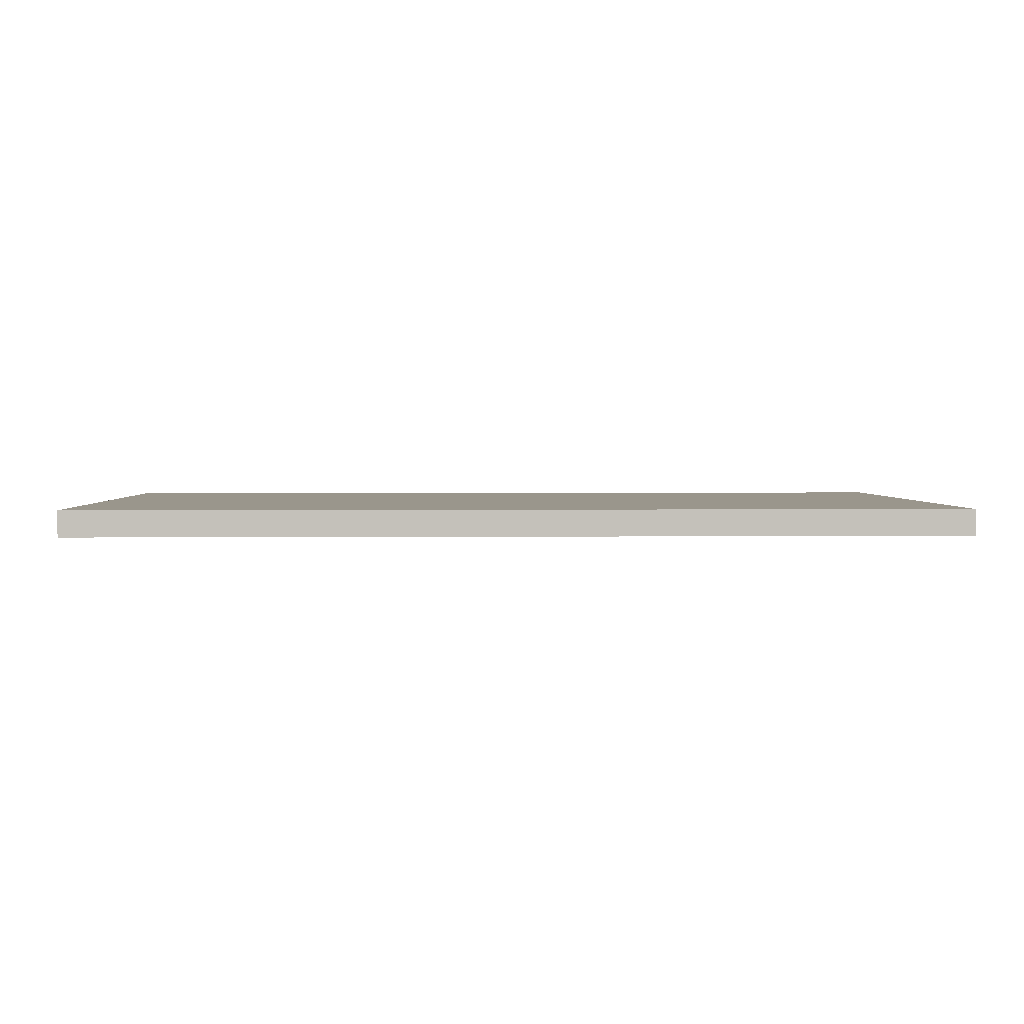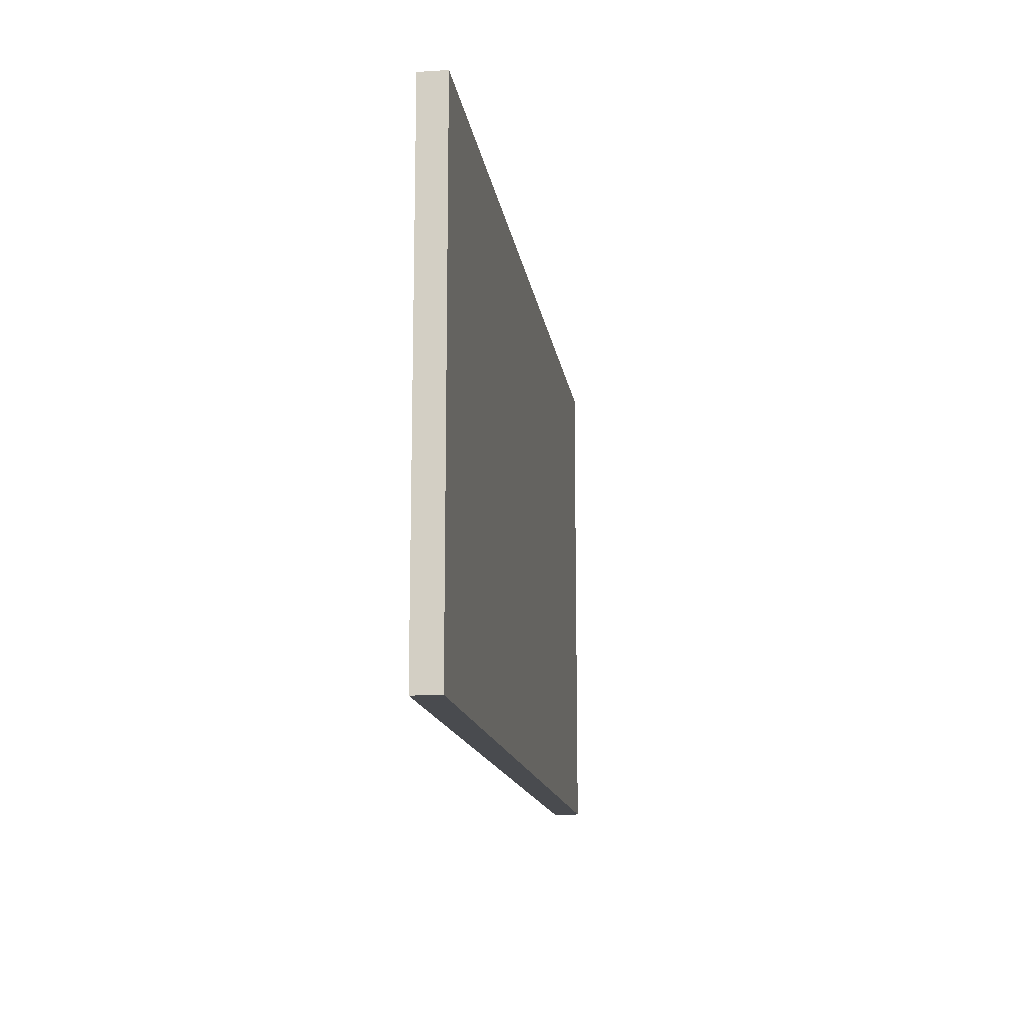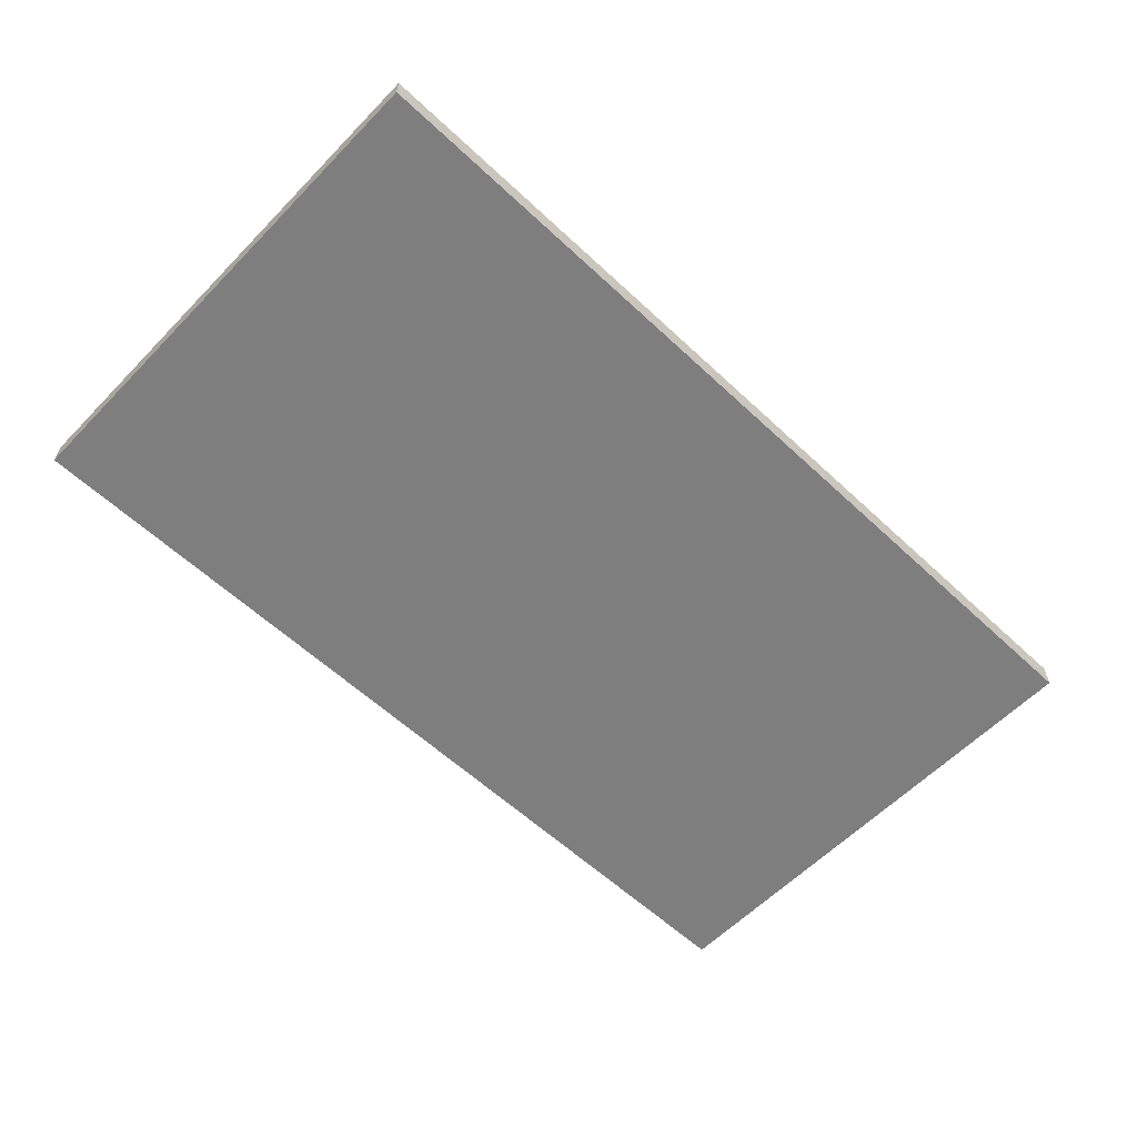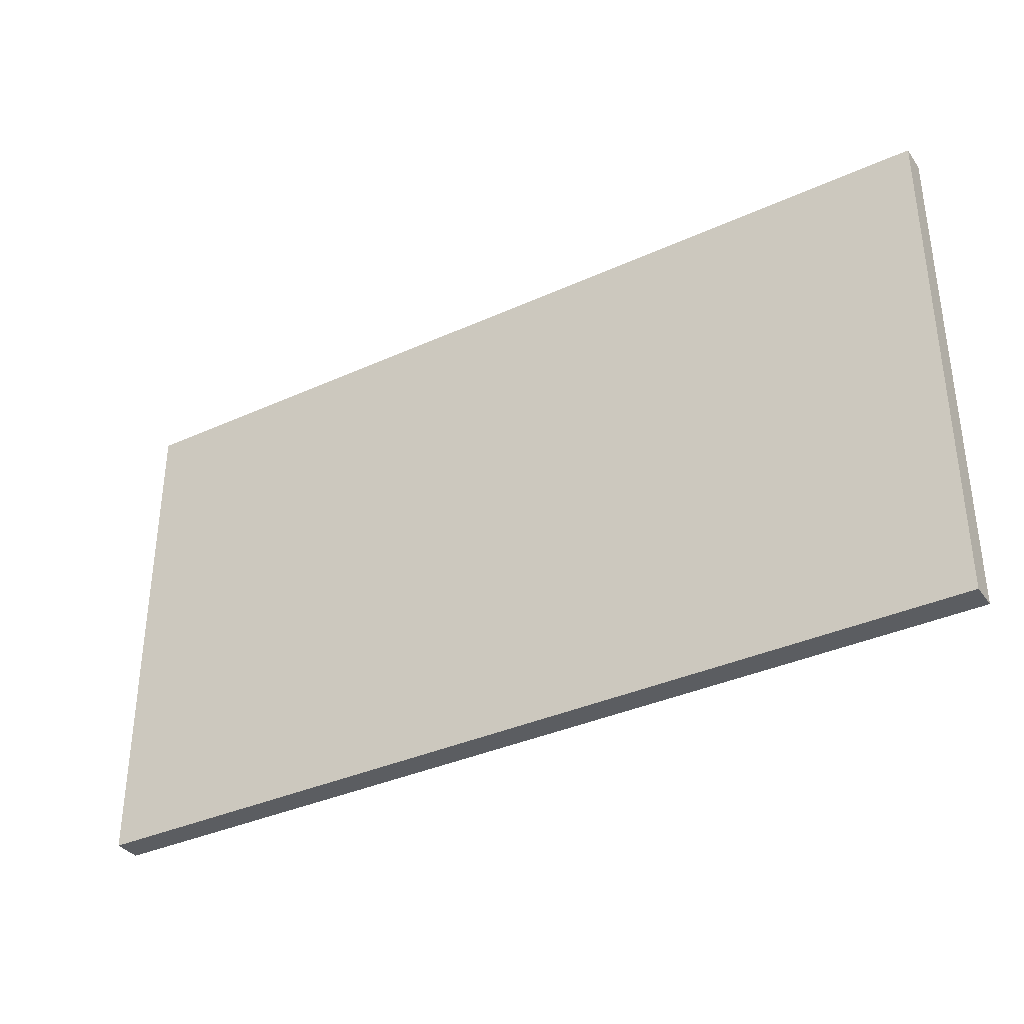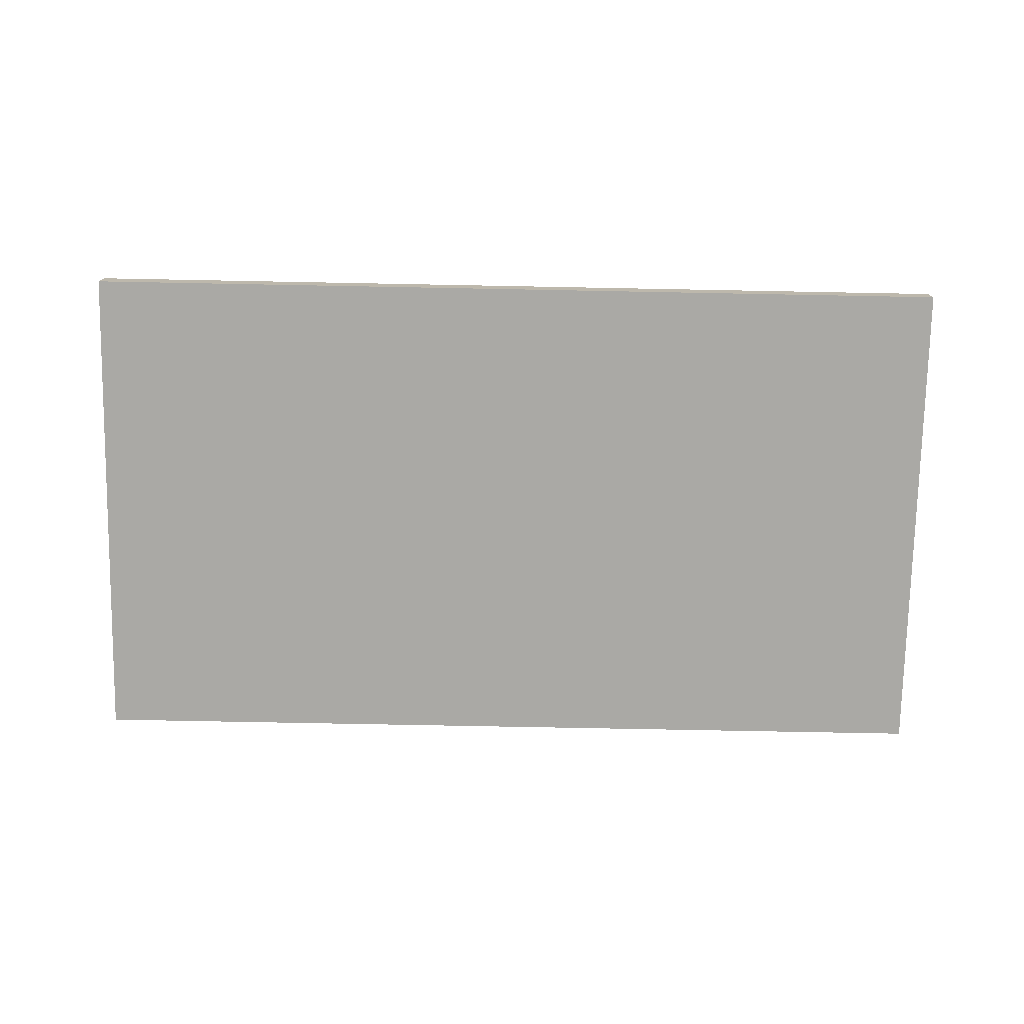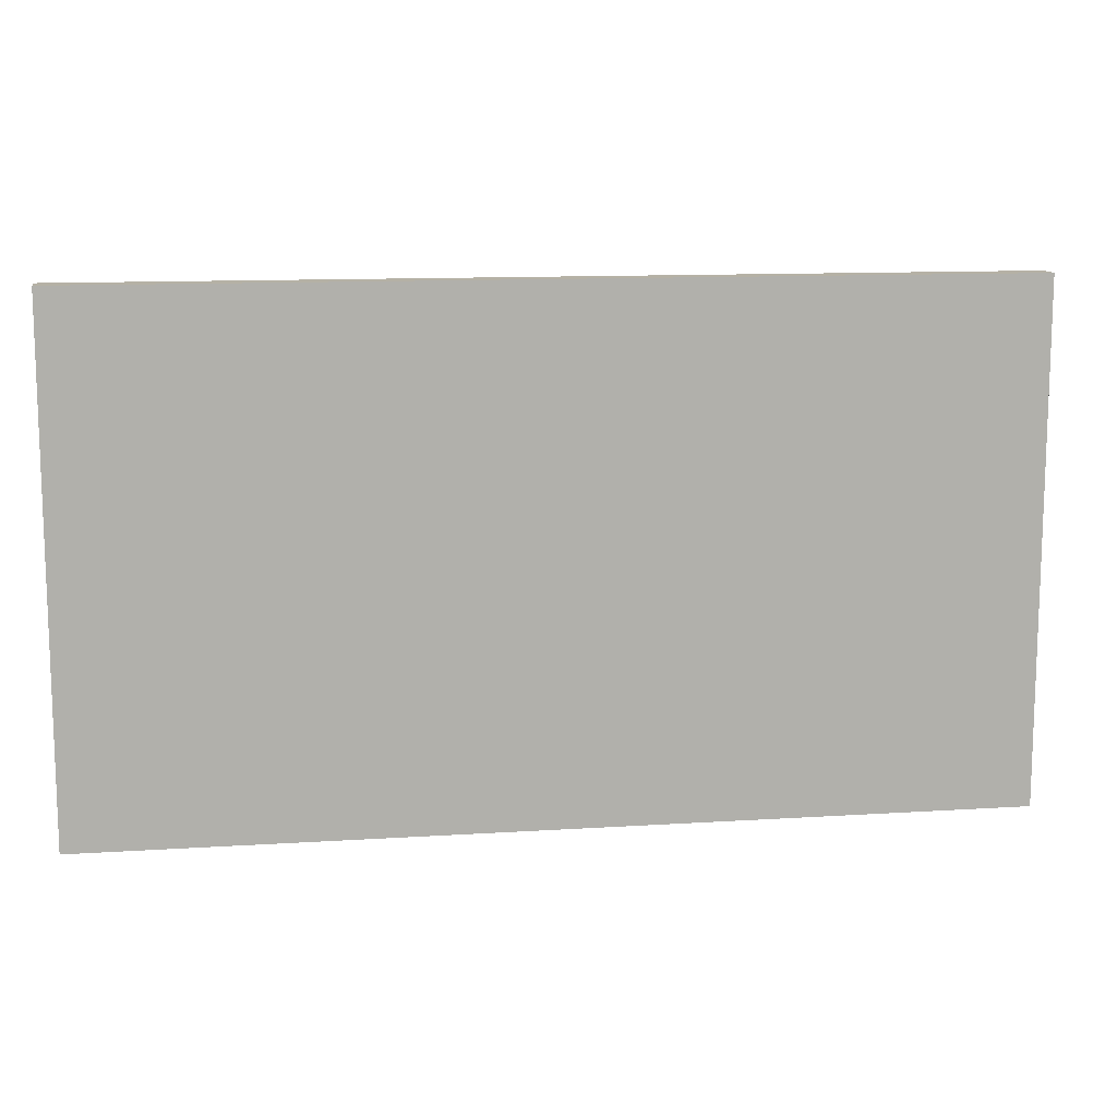
<metadata>
{"format":"obj","ext":"obj","renderer":"f3d","projection":"perspective","resolution":1024,"background":"white","views":[{"elev":2.5,"azim":-1.9,"up":"+Z"},{"elev":-14.1,"azim":98.1,"up":"+Y"},{"elev":-59.4,"azim":136.2,"up":"+Z"},{"elev":-35.7,"azim":31.0,"up":"+Y"},{"elev":-75.4,"azim":-1.1,"up":"+Z"},{"elev":11.9,"azim":171.3,"up":"+Y"}]}
</metadata>
<code>
g pb_Mesh59348
v -33 -4 -1
v 1 -4 -1
v -33 15 -1
v 1 15 -1
v 1 -4 0
v -7.5 -4 0
v -7.5 0.75 0
v 1 0.75 0
v -16 -4 0
v -16 0.75 0
v -16 5.5 0
v -7.5 5.5 0
v 1 5.5 0
v -24.5 -4 0
v -24.5 0.75 0
v -33 -4 0
v -33 0.75 0
v -33 5.5 0
v -24.5 5.5 0
v -24.5 10.25 0
v -16 10.25 0
v -33 10.25 0
v -33 15 0
v -24.5 15 0
v -16 15 0
v -7.5 10.25 0
v 1 10.25 0
v -7.5 15 0
v 1 15 0
v -33 0.75 0
v -33 -4 0
v -33 -4 -1
v -33 5.5 0
v -33 15 -1
v -33 10.25 0
v -33 15 0
v 1 15 -1
v 1 10.25 0
v 1 15 0
v 1 5.5 0
v 1 -4 -1
v 1 0.75 0
v 1 -4 0
v -33 15 0
v -33 15 -1
v -24.5 15 0
v -16 15 0
v 1 15 -1
v -7.5 15 0
v 1 15 0
v -7.5 -4 0
v 1 -4 0
v 1 -4 -1
v -16 -4 0
v -33 -4 -1
v -24.5 -4 0
v -33 -4 0
g pb_Mesh59348_0
f 3 2 1
f 3 4 2
f 7 6 5
f 7 5 8
f 10 9 6
f 10 6 7
f 11 10 7
f 11 7 12
f 12 7 8
f 12 8 13
f 15 14 9
f 15 9 10
f 17 16 14
f 17 14 15
f 18 17 15
f 18 15 19
f 19 15 10
f 19 10 11
f 20 19 11
f 20 11 21
f 22 18 19
f 22 19 20
f 23 22 20
f 23 20 24
f 24 20 21
f 24 21 25
f 26 12 13
f 26 13 27
f 21 11 12
f 21 12 26
f 25 21 26
f 25 26 28
f 28 26 27
f 28 27 29
f 32 31 30
f 32 30 33
f 34 32 33
f 35 34 33
f 34 35 36
f 39 38 37
f 40 37 38
f 40 41 37
f 40 42 41
f 42 43 41
g pb_Mesh59348_1
f 46 45 44
f 46 47 45
f 45 47 48
f 48 47 49
f 49 50 48
f 53 52 51
f 51 54 53
f 53 54 55
f 55 54 56
f 57 55 56

</code>
